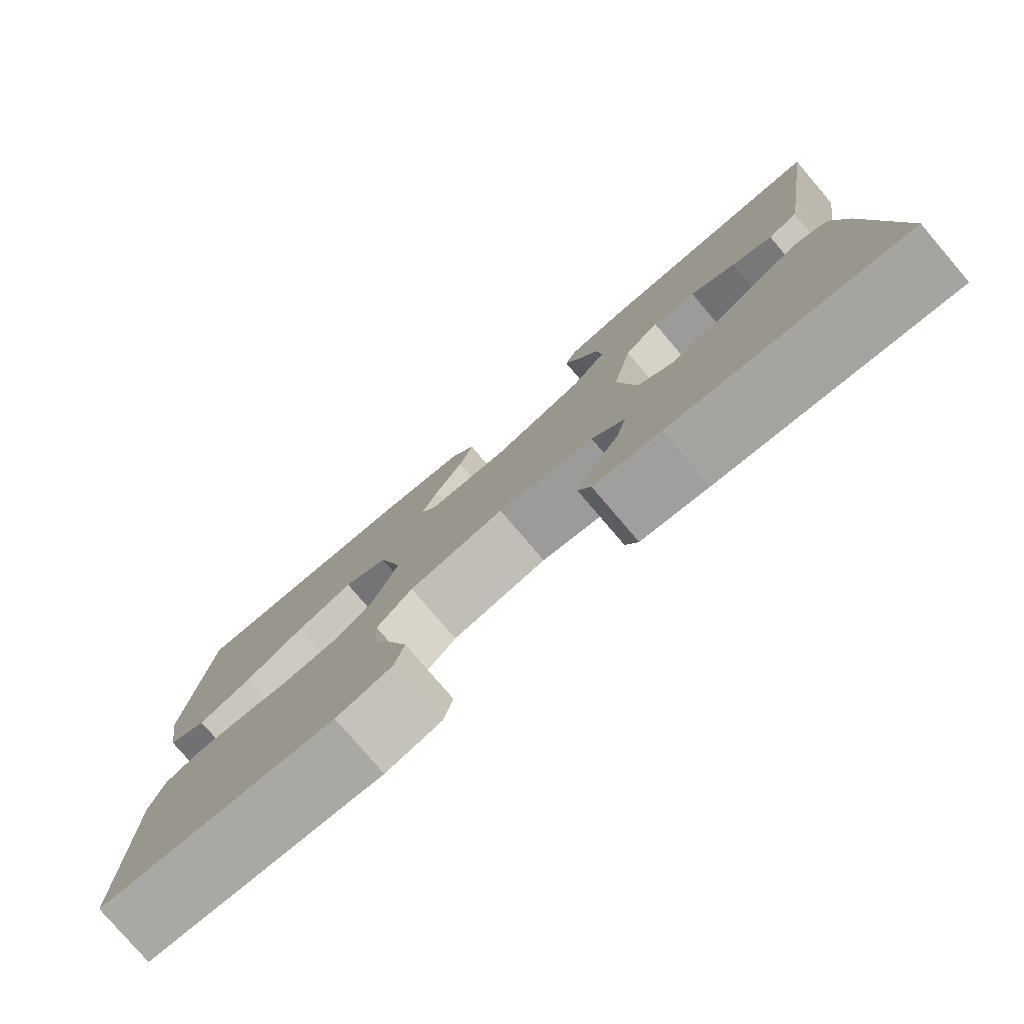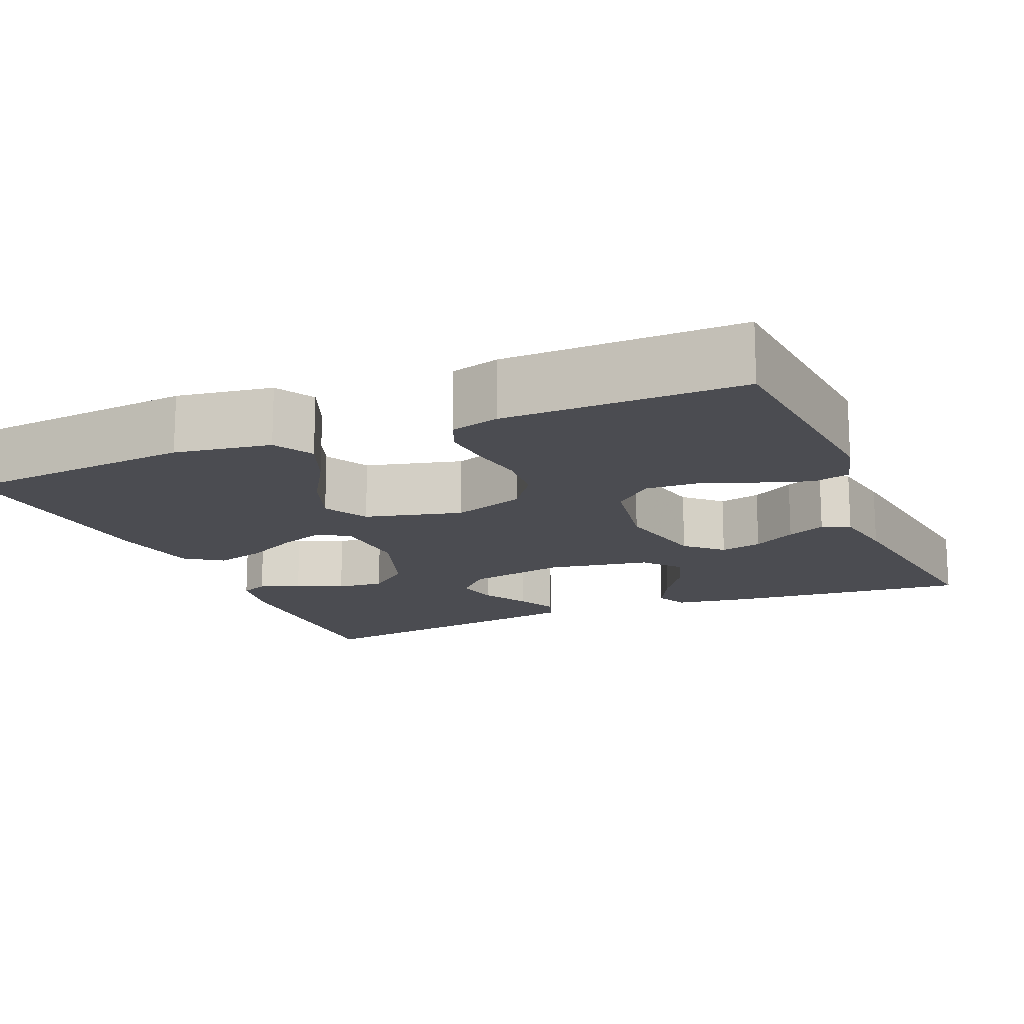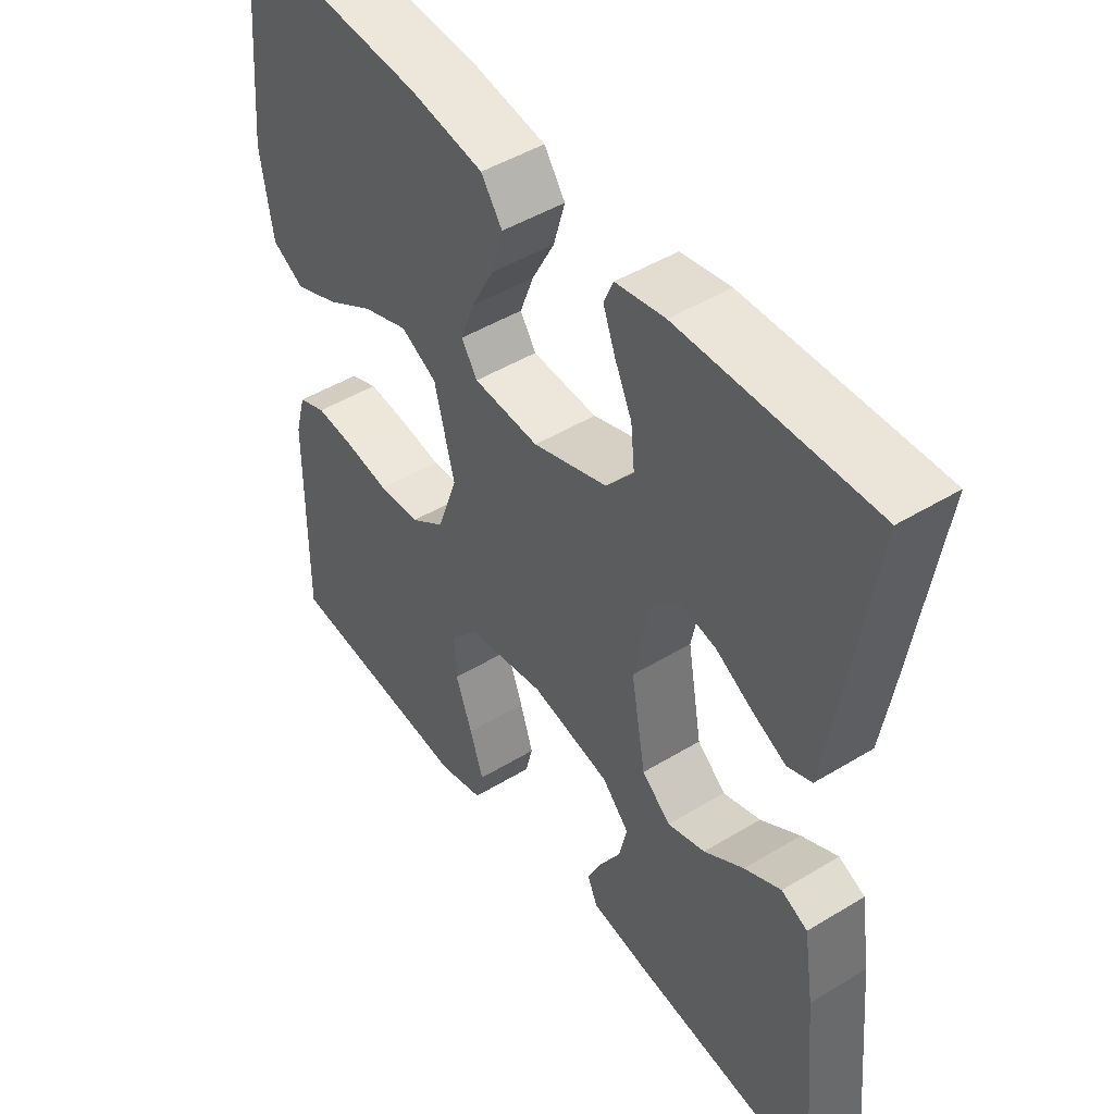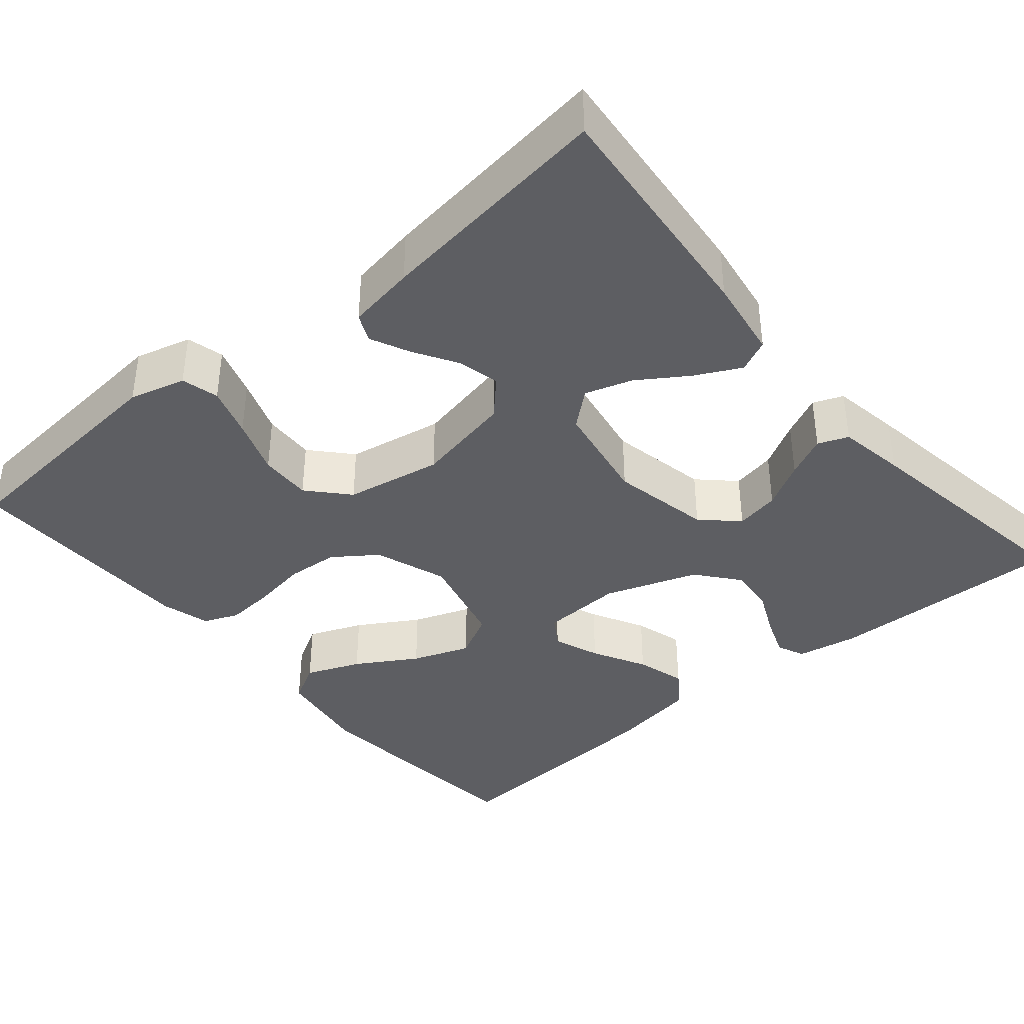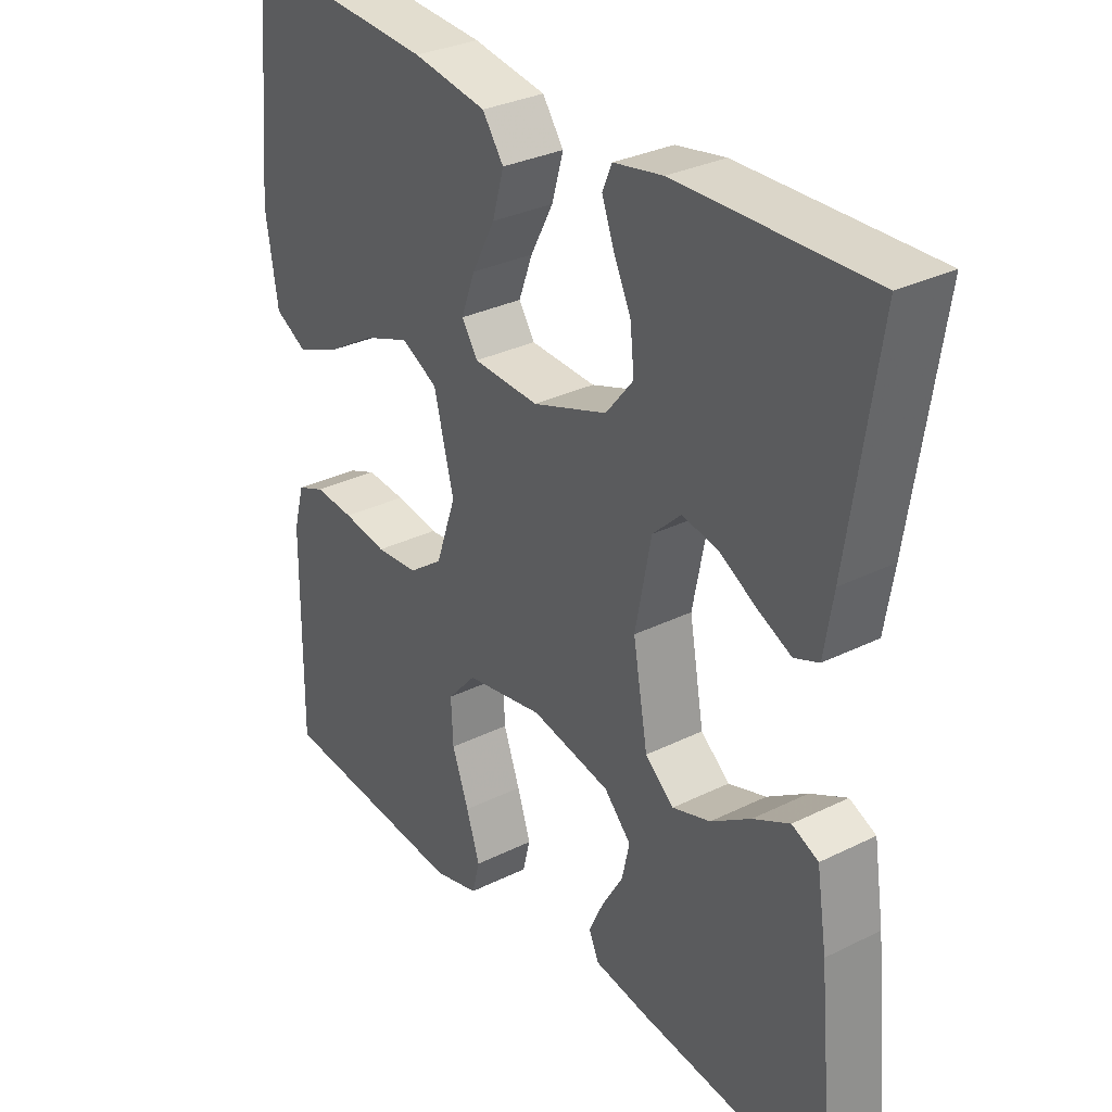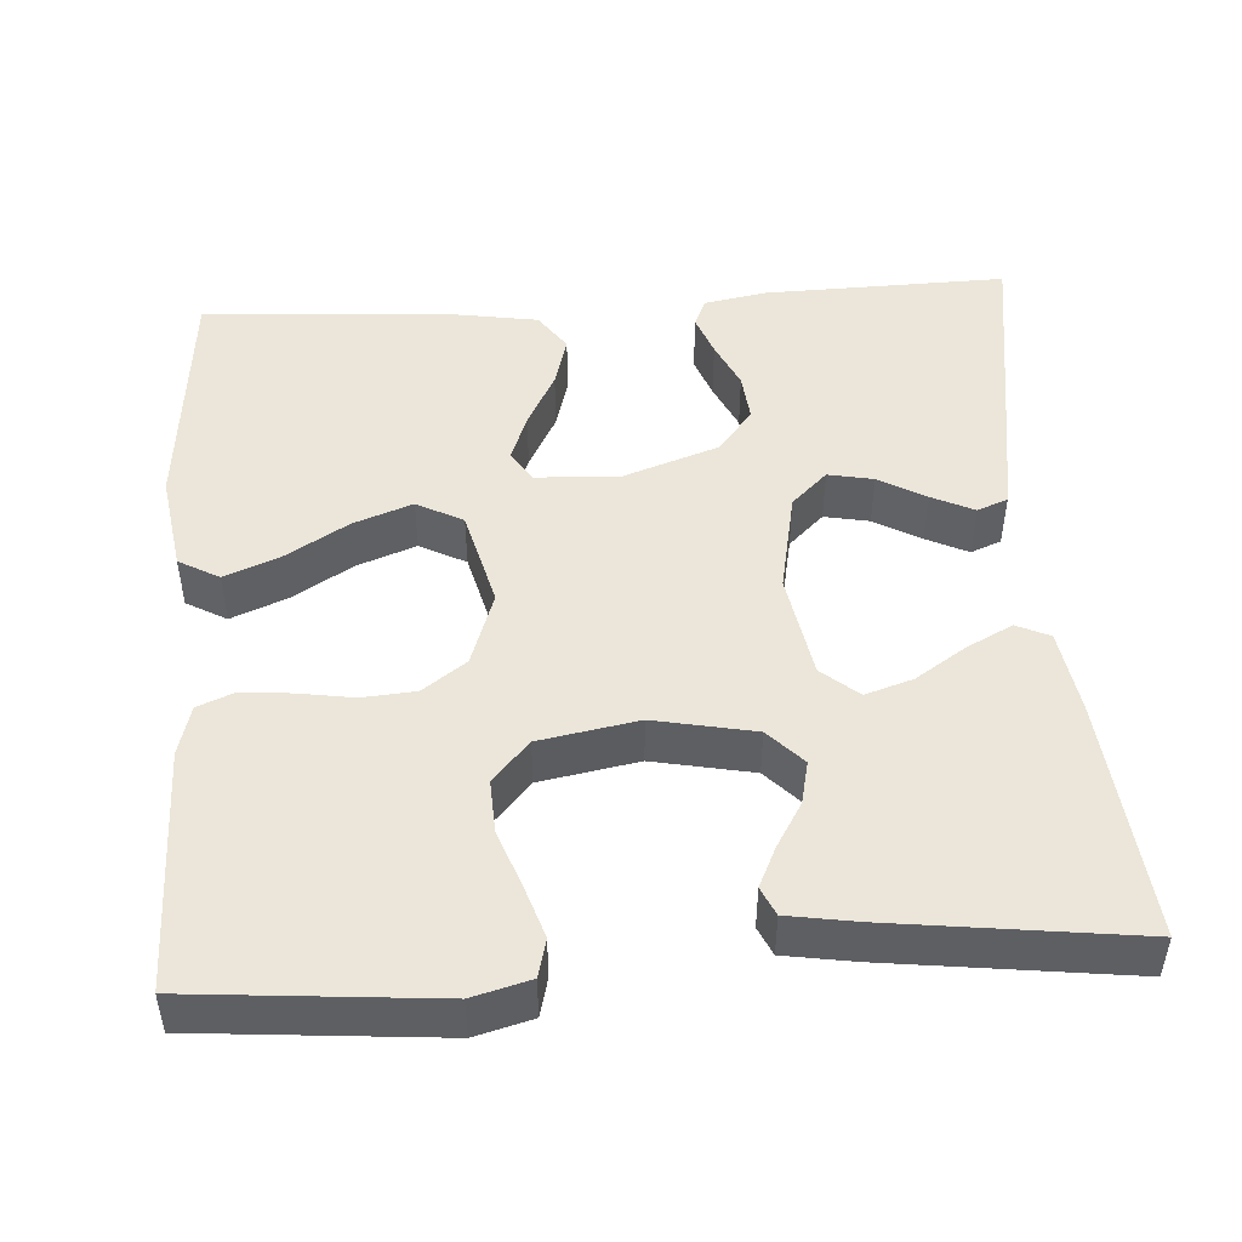
<metadata>
{"format":"obj","ext":"obj","renderer":"f3d","projection":"perspective","resolution":1024,"background":"white","views":[{"elev":-78.9,"azim":-139.5,"up":"+Z"},{"elev":-15.4,"azim":113.0,"up":"+Y"},{"elev":47.1,"azim":-124.6,"up":"+Z"},{"elev":-38.7,"azim":-139.8,"up":"+Y"},{"elev":31.2,"azim":-125.2,"up":"+Z"},{"elev":48.1,"azim":176.2,"up":"+Y"}]}
</metadata>
<code>
v -0.5 0.07 0.5
v -0.2 0.07 0.493
v -0.123 0.07 0.479
v -0.108 0.07 0.444
v -0.127 0.07 0.393
v -0.154 0.07 0.335
v -0.16 0.07 0.275
v -0.117 0.07 0.222
v 0 0.07 0.181
v 0.103 0.07 0.186
v 0.128 0.07 0.224
v 0.106 0.07 0.283
v 0.07 0.07 0.351
v 0.052 0.07 0.414
v 0.085 0.07 0.461
v 0.2 0.07 0.48
v 0.5 0.07 0.5
v 0.528 0.07 0.2
v 0.509 0.07 0.079
v 0.459 0.07 0.051
v 0.39 0.07 0.079
v 0.314 0.07 0.125
v 0.241 0.07 0.152
v 0.184 0.07 0.122
v 0.153 0.07 0
v 0.185 0.07 -0.092
v 0.239 0.07 -0.131
v 0.305 0.07 -0.136
v 0.374 0.07 -0.125
v 0.436 0.07 -0.12
v 0.48 0.07 -0.138
v 0.497 0.07 -0.2
v 0.5 0.07 -0.5
v 0.2 0.07 -0.526
v 0.129 0.07 -0.507
v 0.117 0.07 -0.46
v 0.138 0.07 -0.396
v 0.164 0.07 -0.325
v 0.167 0.07 -0.259
v 0.122 0.07 -0.209
v 0 0.07 -0.187
v -0.124 0.07 -0.212
v -0.166 0.07 -0.256
v -0.154 0.07 -0.309
v -0.121 0.07 -0.364
v -0.098 0.07 -0.413
v -0.114 0.07 -0.448
v -0.2 0.07 -0.462
v -0.5 0.07 -0.5
v -0.471 0.07 -0.2
v -0.455 0.07 -0.098
v -0.414 0.07 -0.079
v -0.357 0.07 -0.108
v -0.295 0.07 -0.149
v -0.236 0.07 -0.168
v -0.191 0.07 -0.13
v -0.168 0.07 0
v -0.193 0.07 0.126
v -0.237 0.07 0.168
v -0.293 0.07 0.157
v -0.351 0.07 0.124
v -0.403 0.07 0.099
v -0.441 0.07 0.114
v -0.455 0.07 0.2
v -0.5 0 0.5
v -0.2 0 0.493
v -0.123 0 0.479
v -0.108 0 0.444
v -0.127 0 0.393
v -0.154 0 0.335
v -0.16 0 0.275
v -0.117 0 0.222
v 0 0 0.181
v 0.103 0 0.186
v 0.128 0 0.224
v 0.106 0 0.283
v 0.07 0 0.351
v 0.052 0 0.414
v 0.085 0 0.461
v 0.2 0 0.48
v 0.5 0 0.5
v 0.528 0 0.2
v 0.509 0 0.079
v 0.459 0 0.051
v 0.39 0 0.079
v 0.314 0 0.125
v 0.241 0 0.152
v 0.184 0 0.122
v 0.153 0 0
v 0.185 0 -0.092
v 0.239 0 -0.131
v 0.305 0 -0.136
v 0.374 0 -0.125
v 0.436 0 -0.12
v 0.48 0 -0.138
v 0.497 0 -0.2
v 0.5 0 -0.5
v 0.2 0 -0.526
v 0.129 0 -0.507
v 0.117 0 -0.46
v 0.138 0 -0.396
v 0.164 0 -0.325
v 0.167 0 -0.259
v 0.122 0 -0.209
v 0 0 -0.187
v -0.124 0 -0.212
v -0.166 0 -0.256
v -0.154 0 -0.309
v -0.121 0 -0.364
v -0.098 0 -0.413
v -0.114 0 -0.448
v -0.2 0 -0.462
v -0.5 0 -0.5
v -0.471 0 -0.2
v -0.455 0 -0.098
v -0.414 0 -0.079
v -0.357 0 -0.108
v -0.295 0 -0.149
v -0.236 0 -0.168
v -0.191 0 -0.13
v -0.168 0 0
v -0.193 0 0.126
v -0.237 0 0.168
v -0.293 0 0.157
v -0.351 0 0.124
v -0.403 0 0.099
v -0.441 0 0.114
v -0.455 0 0.2
f 60 61 62 63
f 60 63 64 1
f 51 52 53 54
f 51 54 55
f 50 51 55
f 49 50 55
f 48 49 55 56
f 44 45 46 47
f 44 47 48
f 43 44 48
f 35 36 37 38
f 33 34 35 38
f 33 38 39
f 32 33 39 40
f 28 29 30 31
f 28 31 32 40
f 19 20 21 22
f 19 22 23
f 18 19 23
f 17 18 23
f 16 17 23 24
f 12 13 14 15
f 11 12 15 16
f 3 4 5 6
f 1 2 3 6
f 59 60 1 6
f 58 59 6 7
f 57 58 7 8
f 43 48 56 57
f 42 43 57 8
f 41 42 8 9
f 27 28 40 41
f 26 27 41
f 25 26 41 9
f 11 16 24 25
f 10 11 25
f 9 10 25
f 127 126 125 124
f 65 128 127 124
f 118 117 116 115
f 119 118 115
f 119 115 114
f 119 114 113
f 120 119 113 112
f 111 110 109 108
f 112 111 108
f 112 108 107
f 102 101 100 99
f 102 99 98 97
f 103 102 97
f 104 103 97 96
f 95 94 93 92
f 104 96 95 92
f 86 85 84 83
f 87 86 83
f 87 83 82
f 87 82 81
f 88 87 81 80
f 79 78 77 76
f 80 79 76 75
f 70 69 68 67
f 70 67 66 65
f 70 65 124 123
f 71 70 123 122
f 72 71 122 121
f 121 120 112 107
f 72 121 107 106
f 73 72 106 105
f 105 104 92 91
f 105 91 90
f 73 105 90 89
f 89 88 80 75
f 89 75 74
f 89 74 73
f 1 65 66 2
f 2 66 67 3
f 3 67 68 4
f 4 68 69 5
f 5 69 70 6
f 6 70 71 7
f 7 71 72 8
f 8 72 73 9
f 9 73 74 10
f 10 74 75 11
f 11 75 76 12
f 12 76 77 13
f 13 77 78 14
f 14 78 79 15
f 15 79 80 16
f 16 80 81 17
f 17 81 82 18
f 18 82 83 19
f 19 83 84 20
f 20 84 85 21
f 21 85 86 22
f 22 86 87 23
f 23 87 88 24
f 24 88 89 25
f 25 89 90 26
f 26 90 91 27
f 27 91 92 28
f 28 92 93 29
f 29 93 94 30
f 30 94 95 31
f 31 95 96 32
f 32 96 97 33
f 33 97 98 34
f 34 98 99 35
f 35 99 100 36
f 36 100 101 37
f 37 101 102 38
f 38 102 103 39
f 39 103 104 40
f 40 104 105 41
f 41 105 106 42
f 42 106 107 43
f 43 107 108 44
f 44 108 109 45
f 45 109 110 46
f 46 110 111 47
f 47 111 112 48
f 48 112 113 49
f 49 113 114 50
f 50 114 115 51
f 51 115 116 52
f 52 116 117 53
f 53 117 118 54
f 54 118 119 55
f 55 119 120 56
f 56 120 121 57
f 57 121 122 58
f 58 122 123 59
f 59 123 124 60
f 60 124 125 61
f 61 125 126 62
f 62 126 127 63
f 63 127 128 64
f 64 128 65 1

</code>
